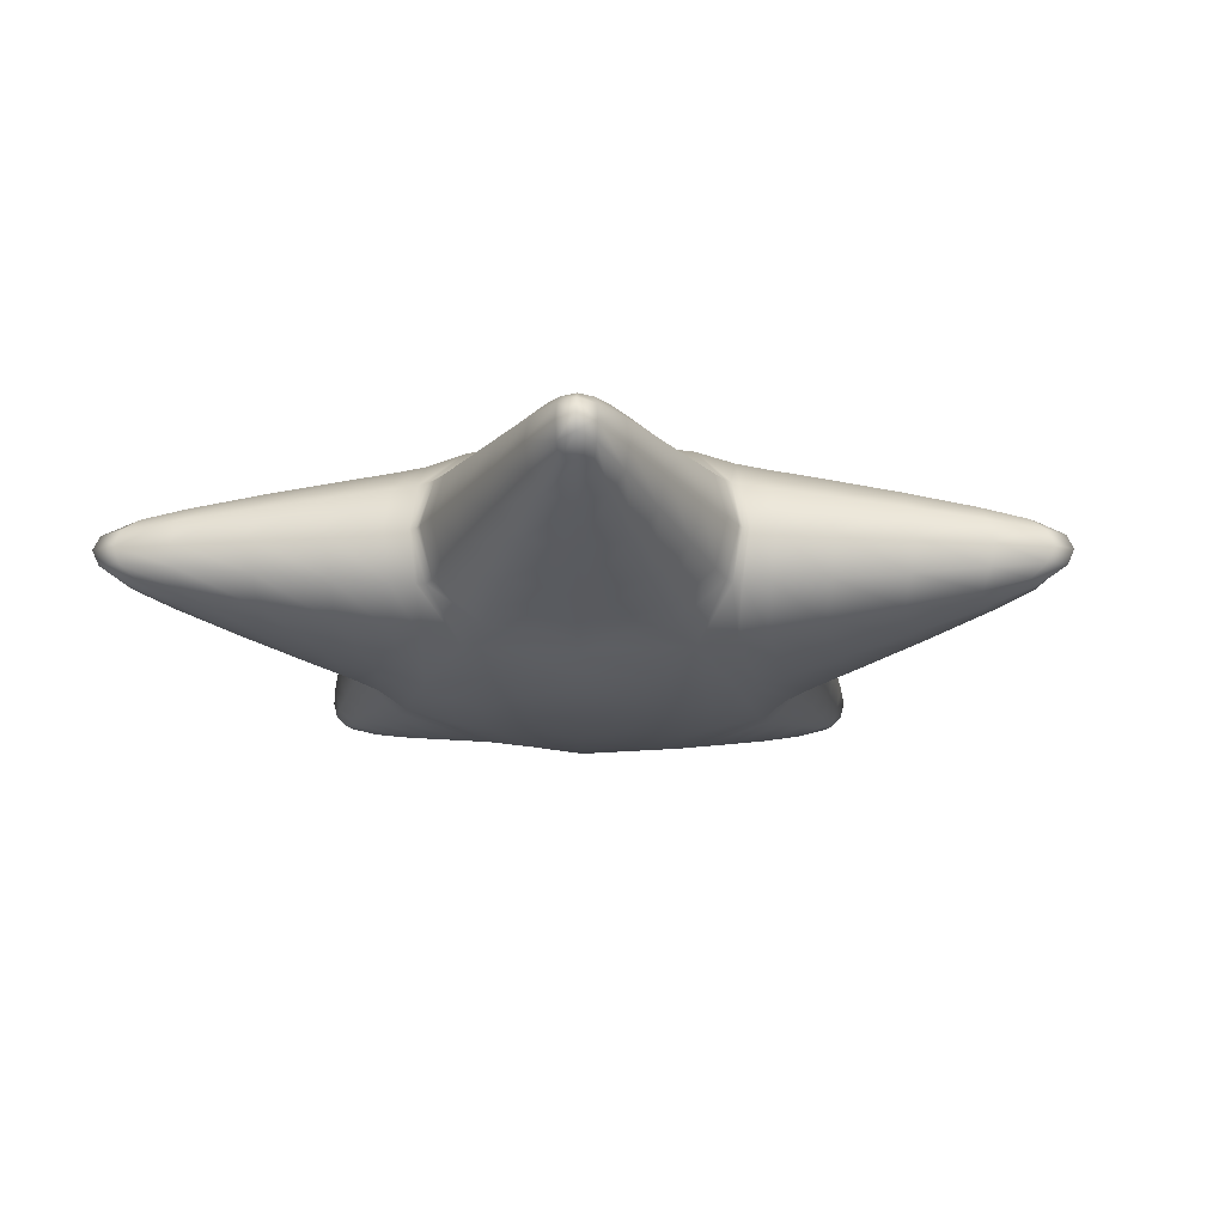
<metadata>
{"format":"obj","ext":"obj","renderer":"f3d","projection":"perspective","resolution":1024,"background":"white","views":[{"elev":-18.3,"azim":36.2,"up":"+Z"}]}
</metadata>
<code>
o STAR01
v 0.1396 0.1322 0.1346
v 0.2225 -0.1313 0.1214
v 0.000231 -0.291 0.1194
v -0.2223 -0.1316 0.1214
v -0.1397 0.132 0.1346
v 0.03214 -0.01712 0.1677
v -0.03195 -0.01717 0.1677
v -0.05094 -0.07713 0.1658
v 0.000152 -0.1134 0.1648
v 0.05121 -0.07707 0.1657
v 0.1182 -0.0982 0.1563
v 0.07465 0.04161 0.1612
v -0.07456 0.04152 0.1612
v -0.1179 -0.09834 0.1563
v 0.000186 -0.1824 0.1547
v 0.01785 0.5076 0.03933
v -0.01813 0.5076 0.03932
v 0.5378 0.1028 0.03737
v 0.5259 0.1368 0.03894
v 0.3129 -0.5142 0.03694
v 0.3421 -0.4926 0.03705
v -0.3416 -0.4929 0.03705
v -0.3125 -0.5145 0.03694
v -0.5259 0.1364 0.03894
v -0.5377 0.1024 0.03737
v -0.3801 0.129 0.07702
v -0.416 0.01852 0.07234
v 0.05823 0.3651 0.07865
v -0.05845 0.365 0.07865
v 0.4161 0.01889 0.07233
v 0.38 0.1293 0.07702
v 0.1978 -0.4256 0.07062
v 0.2915 -0.3574 0.07075
v -0.2911 -0.3577 0.07076
v -0.1974 -0.4258 0.07062
v -0.1028 0.2094 0.1151
v 0.1027 0.2095 0.115
v -0.2225 0.1208 0.112
v -0.2834 -0.07304 0.1035
v -0.2365 -0.2122 0.1005
v -0.07288 -0.3298 0.1002
v 0.07336 -0.3297 0.1002
v 0.2369 -0.2119 0.1005
v 0.2224 0.1211 0.112
v 0.2836 -0.07271 0.1035
v 0.1396 0.1322 -0.1346
v 0.1907 0.2043 -0
v 0.2225 -0.1313 -0.1214
v 0.3047 -0.1564 0
v 0.000231 -0.291 -0.1194
v 0.000278 -0.3759 0
v -0.2223 -0.1316 -0.1214
v -0.3044 -0.1568 0
v -0.1397 0.132 -0.1346
v -0.1909 0.2041 -0
v 0.03214 -0.01712 -0.1677
v -0.03195 -0.01717 -0.1677
v -0.05094 -0.07713 -0.1658
v 0.000152 -0.1134 -0.1648
v 0.05121 -0.07707 -0.1657
v 0.1182 -0.0982 -0.1563
v 0.07465 0.04161 -0.1612
v -0.07456 0.04152 -0.1612
v -0.1179 -0.09834 -0.1563
v 0.000186 -0.1824 -0.1547
v 0.01785 0.5076 -0.03933
v -0.01813 0.5076 -0.03932
v -0.02172 0.5353 -0
v 0.02142 0.5353 -0
v 0.5378 0.1028 -0.03737
v 0.5259 0.1368 -0.03894
v 0.5515 0.1486 -0
v 0.5655 0.1077 0
v 0.3129 -0.5142 -0.03694
v 0.3421 -0.4926 -0.03705
v 0.3616 -0.5136 -0
v 0.3266 -0.5395 0
v -0.3416 -0.4929 -0.03705
v -0.3125 -0.5145 -0.03694
v -0.3261 -0.5397 0
v -0.3611 -0.5138 -0
v -0.5259 0.1364 -0.03894
v -0.5377 0.1024 -0.03737
v -0.5655 0.1073 -0
v -0.5515 0.1482 0
v -0.3896 0.1733 -0
v -0.3801 0.129 -0.07702
v -0.416 0.01852 -0.07234
v -0.4492 -0.01165 0
v 0.05823 0.3651 -0.07865
v -0.05845 0.365 -0.07865
v -0.09769 0.3874 0
v 0.09745 0.3876 0
v 0.4161 0.01889 -0.07233
v 0.38 0.1293 -0.07702
v 0.3895 0.1736 -0
v 0.4494 -0.01124 0
v 0.1796 -0.4667 -0
v 0.1978 -0.4256 -0.07062
v 0.2915 -0.3574 -0.07075
v 0.3364 -0.3527 0
v -0.336 -0.3531 -0
v -0.2911 -0.3577 -0.07076
v -0.1974 -0.4258 -0.07062
v -0.1791 -0.4668 -0
v -0.1028 0.2094 -0.1151
v -0.1714 0.2401 0
v 0.1027 0.2095 -0.115
v 0.1712 0.2403 -0
v -0.2225 0.1208 -0.112
v -0.2834 -0.07304 -0.1035
v -0.3324 -0.1274 0
v -0.2302 0.1966 -0
v -0.2365 -0.2122 -0.1005
v -0.07288 -0.3298 -0.1002
v -0.03569 -0.3929 0
v -0.3094 -0.1958 -0
v 0.07336 -0.3297 -0.1002
v 0.2369 -0.2119 -0.1005
v 0.3097 -0.1955 -0
v 0.03624 -0.3928 -0
v 0.2224 0.1211 -0.112
v 0.23 0.1969 0
v 0.2836 -0.07271 -0.1035
v 0.3327 -0.127 0
v 0.1791 0.1878 0.07127
v -0.1793 0.1876 0.07127
v 0.286 -0.1508 0.06264
v 0.000267 -0.3567 0.06219
v -0.2858 -0.1512 0.06264
v -3.9e-05 0.1444 0.1487
v 0.1927 0.002606 0.1399
v 0.1176 -0.2208 0.1313
v -0.1172 -0.2209 0.1313
v -0.1926 0.002364 0.1399
v 0.1183 -0.02197 0.1587
v 3.3e-05 0.06495 0.1624
v -0.1181 -0.02212 0.1587
v -0.07164 -0.1584 0.1551
v 0.07199 -0.1583 0.1551
v 0.1005 0.07744 0.1538
v 0.1594 -0.1114 0.1451
v -0.1591 -0.1116 0.1451
v 0.000202 -0.2253 0.1428
v -0.1004 0.07731 0.1538
v 0.04246 -0.04711 0.1672
v 9.4e-05 -0.01644 0.1683
v -0.04223 -0.04717 0.1672
v -0.02574 -0.09599 0.1657
v 0.02602 -0.09595 0.1657
v 0.0507 0.008438 0.1657
v 0.08039 -0.08625 0.1628
v -0.05054 0.008368 0.1658
v -0.08012 -0.08635 0.1629
v 0.000168 -0.1434 0.1617
v 0.3571 -0.5442 0
v 0.3561 -0.5075 0.02121
v 0.3324 -0.51 0.03755
v 0.3228 -0.5323 0.02111
v -0.3566 -0.5445 0
v -0.3223 -0.5325 0.02111
v -0.3319 -0.5103 0.03755
v -0.3556 -0.5078 0.02121
v -0.000152 0.5576 0
v -0.02069 0.5276 0.02229
v -0.000141 0.5162 0.03969
v 0.0204 0.5276 0.02229
v 0.5795 0.1353 0
v 0.5442 0.1454 0.02229
v 0.5398 0.1226 0.03861
v 0.5578 0.1065 0.02115
v -0.5795 0.1348 0
v -0.5577 0.106 0.02115
v -0.5398 0.1222 0.03861
v -0.5442 0.145 0.02229
v 0.03379 0.4529 0.05587
v -0.1141 0.1755 0.1231
v -0.1861 0.2111 0
v 0.0553 0.4722 -0
v 0.4912 0.0702 0.05221
v 0.1879 0.121 0.1202
v 0.1988 0.2018 0
v 0.5165 0.05554 -0
v 0.2626 -0.5093 -0
v 0.04526 -0.3101 0.107
v 0.2266 -0.1797 0.1075
v 0.3048 -0.1647 -0
v -0.3516 -0.4441 -0
v -0.2263 -0.18 0.1075
v -0.04479 -0.3101 0.107
v -0.007607 -0.3786 -0
v -0.4817 0.1603 -0
v -0.1879 0.1208 0.1202
v -0.2552 -0.09431 0.1103
v -0.3096 -0.1501 -0
v -0.2986 0.1864 -0
v -0.4695 0.134 0.05509
v -0.4911 0.06981 0.05221
v -0.5164 0.05512 -0
v -0.3928 0.07197 0.08596
v -0.3839 0.1631 0.04492
v -0.4389 -0.006739 0.04083
v 0.08333 0.2765 0.09976
v -0.03404 0.4528 0.05587
v -0.05557 0.4721 -0
v 0.1394 0.3037 0
v -0.000103 0.3595 0.09054
v -0.08975 0.379 0.04513
v 0.08952 0.3791 0.04513
v 0.3405 -0.03322 0.09056
v 0.4695 0.1344 0.05508
v 0.4817 0.1607 0
v 0.3828 -0.07728 0
v 0.3838 0.1634 0.04491
v 0.439 -0.006346 0.04083
v 0.3928 0.07231 0.08595
v 0.09777 -0.4244 -0
v 0.2683 -0.4804 0.05135
v 0.3229 -0.4401 0.05149
v 0.352 -0.4438 0
v 0.2413 -0.387 0.08135
v 0.325 -0.3505 0.04064
v 0.181 -0.4552 0.04054
v -0.3206 -0.2633 -0
v -0.3225 -0.4404 0.05149
v -0.2678 -0.4806 0.05135
v -0.2621 -0.5095 0
v -0.2409 -0.3872 0.08135
v -0.3246 -0.3508 0.04065
v -0.1805 -0.4553 0.04054
v -0.0835 0.2764 0.09976
v -0.1396 0.3035 0
v 0.114 0.1756 0.1231
v 0.1859 0.2114 -0
v 0.1573 0.2286 0.06569
v -0.1575 0.2284 0.06569
v -6.5e-05 0.2024 0.1331
v -0.2901 0.1241 0.09725
v -0.3403 -0.03356 0.09057
v -0.3826 -0.07767 -0
v -0.199 0.2016 -0
v -0.3174 -0.1181 0.05798
v -0.2236 0.1795 0.06524
v -0.2464 0.02095 0.1244
v -0.2597 -0.2746 0.08814
v -0.1263 -0.3708 0.08797
v -0.09723 -0.4245 -0
v -0.3045 -0.1651 0
v -0.04016 -0.3759 0.05736
v -0.2915 -0.195 0.05757
v -0.1503 -0.2656 0.1158
v 0.1268 -0.3707 0.08797
v 0.2601 -0.2743 0.08814
v 0.321 -0.2629 -0
v 0.008163 -0.3786 0
v 0.04069 -0.3758 0.05736
v 0.2918 -0.1947 0.05757
v 0.1507 -0.2654 0.1158
v 0.2901 0.1244 0.09725
v 0.2985 0.1866 -0
v 0.2554 -0.094 0.1103
v 0.3099 -0.1497 -0
v 0.2465 0.02123 0.1244
v 0.3176 -0.1177 0.05797
v 0.2235 0.1797 0.06524
v 0.1791 0.1878 -0.07127
v -0.1793 0.1876 -0.07127
v 0.286 -0.1508 -0.06264
v 0.000267 -0.3567 -0.06219
v -0.2858 -0.1512 -0.06264
v -3.9e-05 0.1444 -0.1487
v 0.1927 0.002606 -0.1399
v 0.1176 -0.2208 -0.1313
v -0.1172 -0.2209 -0.1313
v -0.1926 0.002364 -0.1399
v 0.1183 -0.02197 -0.1587
v 3.3e-05 0.06495 -0.1624
v -0.1181 -0.02212 -0.1587
v -0.07164 -0.1584 -0.1551
v 0.07199 -0.1583 -0.1551
v 0.1005 0.07744 -0.1538
v 0.1594 -0.1114 -0.1451
v -0.1591 -0.1116 -0.1451
v 0.000202 -0.2253 -0.1428
v -0.1004 0.07731 -0.1538
v 0.04246 -0.04711 -0.1672
v 9.4e-05 -0.01644 -0.1683
v -0.04223 -0.04717 -0.1672
v -0.02574 -0.09599 -0.1657
v 0.02602 -0.09595 -0.1657
v 0.0507 0.008438 -0.1657
v 0.08039 -0.08625 -0.1628
v -0.05054 0.008368 -0.1658
v -0.08012 -0.08635 -0.1629
v 0.000168 -0.1434 -0.1617
v 0.3561 -0.5075 -0.02121
v 0.3324 -0.51 -0.03755
v 0.3228 -0.5323 -0.02111
v -0.3223 -0.5325 -0.02111
v -0.3319 -0.5103 -0.03755
v -0.3556 -0.5078 -0.02121
v -0.02069 0.5276 -0.02229
v -0.000141 0.5162 -0.03969
v 0.0204 0.5276 -0.02229
v 0.5442 0.1454 -0.02229
v 0.5398 0.1226 -0.03861
v 0.5578 0.1065 -0.02115
v -0.5577 0.106 -0.02115
v -0.5398 0.1222 -0.03861
v -0.5442 0.145 -0.02229
v 0.03379 0.4529 -0.05587
v -0.1141 0.1755 -0.1231
v 0.4912 0.0702 -0.05221
v 0.1879 0.121 -0.1202
v 0.04526 -0.3101 -0.107
v 0.2266 -0.1797 -0.1075
v -0.2263 -0.18 -0.1075
v -0.04479 -0.3101 -0.107
v -0.1879 0.1208 -0.1202
v -0.2552 -0.09431 -0.1103
v -0.4695 0.134 -0.05509
v -0.4911 0.06981 -0.05221
v -0.3928 0.07197 -0.08596
v -0.3839 0.1631 -0.04492
v -0.4389 -0.006739 -0.04083
v 0.08333 0.2765 -0.09976
v -0.03404 0.4528 -0.05587
v -0.000103 0.3595 -0.09054
v -0.08975 0.379 -0.04513
v 0.08952 0.3791 -0.04513
v 0.3405 -0.03322 -0.09056
v 0.4695 0.1344 -0.05508
v 0.3838 0.1634 -0.04491
v 0.439 -0.006346 -0.04083
v 0.3928 0.07231 -0.08595
v 0.2683 -0.4804 -0.05135
v 0.3229 -0.4401 -0.05149
v 0.2413 -0.387 -0.08135
v 0.325 -0.3505 -0.04064
v 0.181 -0.4552 -0.04054
v -0.3225 -0.4404 -0.05149
v -0.2678 -0.4806 -0.05135
v -0.2409 -0.3872 -0.08135
v -0.3246 -0.3508 -0.04065
v -0.1805 -0.4553 -0.04054
v -0.0835 0.2764 -0.09976
v 0.114 0.1756 -0.1231
v 0.1573 0.2286 -0.06569
v -0.1575 0.2284 -0.06569
v -6.5e-05 0.2024 -0.1331
v -0.2901 0.1241 -0.09725
v -0.3403 -0.03356 -0.09057
v -0.3174 -0.1181 -0.05798
v -0.2236 0.1795 -0.06524
v -0.2464 0.02095 -0.1244
v -0.2597 -0.2746 -0.08814
v -0.1263 -0.3708 -0.08797
v -0.04016 -0.3759 -0.05736
v -0.2915 -0.195 -0.05757
v -0.1503 -0.2656 -0.1158
v 0.1268 -0.3707 -0.08797
v 0.2601 -0.2743 -0.08814
v 0.04069 -0.3758 -0.05736
v 0.2918 -0.1947 -0.05757
v 0.1507 -0.2654 -0.1158
v 0.2901 0.1244 -0.09725
v 0.2554 -0.094 -0.1103
v 0.2465 0.02123 -0.1244
v 0.3176 -0.1177 -0.05797
v 0.2235 0.1797 -0.06524
v 0.4772 0.1014 0.06127
v 0.05104 0.4651 0.0321
v 0.2617 -0.5009 0.02952
v 0.3443 -0.4403 0.02964
v 0.5084 0.0575 0.02959
v 0.2936 -0.4574 0.05873
v -0.2612 -0.5011 0.02952
v -0.3439 -0.4406 0.02964
v -0.2931 -0.4576 0.05873
v -0.5084 0.05709 0.02959
v -0.4761 0.1541 0.03209
v -0.4771 0.101 0.06127
v -0.05131 0.4651 0.0321
v 0.476 0.1545 0.03209
v 0.09577 -0.1909 0.1438
v -0.1571 -0.009327 0.15
v -0.09541 -0.191 0.1438
v -4e-06 0.1066 0.1562
v 0.000123 -0.06086 0.1679
v 0.1572 -0.009127 0.15
v 0.07975 -0.03478 0.1643
v 6.6e-05 0.02343 0.1665
v -0.07954 -0.03489 0.1644
v -0.04828 -0.1266 0.1621
v 0.0486 -0.1265 0.162
v 0.352 -0.537 0.01854
v -0.3515 -0.5372 0.01854
v -0.00015 0.5493 0.01921
v 0.5714 0.1328 0.01887
v -0.5714 0.1324 0.01887
v -0.000125 0.4496 0.0638
v -0.3091 0.04293 0.1082
v -0.2924 0.1722 0.05672
v -0.3696 -0.07023 0.05093
v -8.1e-05 0.2699 0.115
v -0.1282 0.2932 0.05713
v 0.128 0.2934 0.05713
v 0.2923 0.1725 0.05672
v 0.3698 -0.06985 0.05093
v 0.3092 0.04324 0.1082
v 0.1895 -0.3174 0.1014
v 0.3058 -0.2615 0.05056
v 0.1009 -0.4098 0.05044
v -0.1891 -0.3176 0.1014
v -0.3055 -0.2619 0.05057
v -0.1004 -0.4099 0.05044
v 0.1714 0.1982 0.06976
v -0.1716 0.198 0.06977
v -5.5e-05 0.1688 0.1422
v -0.2932 -0.1407 0.06134
v -0.1913 0.1834 0.06943
v -0.2154 0.01007 0.1327
v -0.01179 -0.3603 0.06072
v -0.2854 -0.1637 0.06102
v -0.1312 -0.24 0.1233
v 0.01232 -0.3603 0.06072
v 0.2857 -0.1633 0.06101
v 0.1316 -0.2399 0.1233
v 0.2155 0.01034 0.1327
v 0.2934 -0.1404 0.06133
v 0.1911 0.1836 0.06943
v 0.4772 0.1014 -0.06127
v 0.05104 0.4651 -0.0321
v 0.2617 -0.5009 -0.02952
v 0.3443 -0.4403 -0.02964
v 0.5084 0.0575 -0.02959
v 0.2936 -0.4574 -0.05873
v -0.2612 -0.5011 -0.02952
v -0.3439 -0.4406 -0.02964
v -0.2931 -0.4576 -0.05873
v -0.5084 0.05709 -0.02959
v -0.4761 0.1541 -0.03209
v -0.4771 0.101 -0.06127
v -0.05131 0.4651 -0.0321
v 0.476 0.1545 -0.03209
v 0.09577 -0.1909 -0.1438
v -0.1571 -0.009327 -0.15
v -0.09541 -0.191 -0.1438
v -4e-06 0.1066 -0.1562
v 0.000123 -0.06086 -0.1679
v 0.1572 -0.009127 -0.15
v 0.07975 -0.03478 -0.1643
v 6.6e-05 0.02343 -0.1665
v -0.07954 -0.03489 -0.1644
v -0.04828 -0.1266 -0.1621
v 0.0486 -0.1265 -0.162
v 0.352 -0.537 -0.01854
v -0.3515 -0.5372 -0.01854
v -0.00015 0.5493 -0.01921
v 0.5714 0.1328 -0.01887
v -0.5714 0.1324 -0.01887
v -0.000125 0.4496 -0.0638
v -0.3091 0.04293 -0.1082
v -0.2924 0.1722 -0.05672
v -0.3696 -0.07023 -0.05093
v -8.1e-05 0.2699 -0.115
v -0.1282 0.2932 -0.05713
v 0.128 0.2934 -0.05713
v 0.2923 0.1725 -0.05672
v 0.3698 -0.06985 -0.05093
v 0.3092 0.04324 -0.1082
v 0.1895 -0.3174 -0.1014
v 0.3058 -0.2615 -0.05056
v 0.1009 -0.4098 -0.05044
v -0.1891 -0.3176 -0.1014
v -0.3055 -0.2619 -0.05057
v -0.1004 -0.4099 -0.05044
v 0.1714 0.1982 -0.06976
v -0.1716 0.198 -0.06977
v -5.5e-05 0.1688 -0.1422
v -0.2932 -0.1407 -0.06134
v -0.1913 0.1834 -0.06943
v -0.2154 0.01007 -0.1327
v -0.01179 -0.3603 -0.06072
v -0.2854 -0.1637 -0.06102
v -0.1312 -0.24 -0.1233
v 0.01232 -0.3603 -0.06072
v 0.2857 -0.1633 -0.06101
v 0.1316 -0.2399 -0.1233
v 0.2155 0.01034 -0.1327
v 0.2934 -0.1404 -0.06133
v 0.1911 0.1836 -0.06943
f 30 180 371 216
f 180 18 170 371
f 371 170 19 211
f 216 371 211 31
f 93 179 372 209
f 179 69 167 372
f 372 167 16 176
f 209 372 176 28
f 98 184 373 223
f 184 77 159 373
f 373 159 20 218
f 223 373 218 32
f 33 219 374 222
f 219 21 157 374
f 374 157 76 220
f 222 374 220 101
f 97 183 375 215
f 183 73 171 375
f 375 171 18 180
f 215 375 180 30
f 32 218 376 221
f 218 20 158 376
f 376 158 21 219
f 221 376 219 33
f 35 226 377 230
f 226 23 161 377
f 377 161 80 227
f 230 377 227 105
f 102 188 378 229
f 188 81 163 378
f 378 163 22 225
f 229 378 225 34
f 34 225 379 228
f 225 22 162 379
f 379 162 23 226
f 228 379 226 35
f 27 198 380 202
f 198 25 173 380
f 380 173 84 199
f 202 380 199 89
f 86 192 381 201
f 192 85 175 381
f 381 175 24 197
f 201 381 197 26
f 26 197 382 200
f 197 24 174 382
f 382 174 25 198
f 200 382 198 27
f 29 204 383 208
f 204 17 165 383
f 383 165 68 205
f 208 383 205 92
f 31 211 384 214
f 211 19 169 384
f 384 169 72 212
f 214 384 212 96
f 3 133 385 144
f 133 2 142 385
f 385 142 11 140
f 144 385 140 15
f 5 135 386 145
f 135 4 143 386
f 386 143 14 138
f 145 386 138 13
f 4 134 387 143
f 134 3 144 387
f 387 144 15 139
f 143 387 139 14
f 1 131 388 141
f 131 5 145 388
f 388 145 13 137
f 141 388 137 12
f 6 147 389 146
f 7 148 389 147
f 8 149 389 148
f 9 150 389 149
f 10 146 389 150
f 2 132 390 142
f 132 1 141 390
f 390 141 12 136
f 142 390 136 11
f 6 146 391 151
f 146 10 152 391
f 391 152 11 136
f 151 391 136 12
f 7 147 392 153
f 147 6 151 392
f 392 151 12 137
f 153 392 137 13
f 8 148 393 154
f 148 7 153 393
f 393 153 13 138
f 154 393 138 14
f 9 149 394 155
f 149 8 154 394
f 394 154 14 139
f 155 394 139 15
f 10 150 395 152
f 150 9 155 395
f 395 155 15 140
f 152 395 140 11
f 76 157 396 156
f 157 21 158 396
f 396 158 20 159
f 156 396 159 77
f 80 161 397 160
f 161 23 162 397
f 397 162 22 163
f 160 397 163 81
f 68 165 398 164
f 165 17 166 398
f 398 166 16 167
f 164 398 167 69
f 72 169 399 168
f 169 19 170 399
f 399 170 18 171
f 168 399 171 73
f 84 173 400 172
f 173 25 174 400
f 400 174 24 175
f 172 400 175 85
f 28 176 401 207
f 176 16 166 401
f 401 166 17 204
f 207 401 204 29
f 38 238 402 244
f 238 26 200 402
f 402 200 27 239
f 244 402 239 39
f 113 196 403 243
f 196 86 201 403
f 403 201 26 238
f 243 403 238 38
f 39 239 404 242
f 239 27 202 404
f 404 202 89 240
f 242 404 240 112
f 37 203 405 237
f 203 28 207 405
f 405 207 29 231
f 237 405 231 36
f 36 231 406 236
f 231 29 208 406
f 406 208 92 232
f 236 406 232 107
f 109 206 407 235
f 206 93 209 407
f 407 209 28 203
f 235 407 203 37
f 44 259 408 265
f 259 31 214 408
f 408 214 96 260
f 265 408 260 123
f 125 213 409 264
f 213 97 215 409
f 409 215 30 210
f 264 409 210 45
f 45 210 410 263
f 210 30 216 410
f 410 216 31 259
f 263 410 259 44
f 42 252 411 258
f 252 32 221 411
f 411 221 33 253
f 258 411 253 43
f 43 253 412 257
f 253 33 222 412
f 412 222 101 254
f 257 412 254 120
f 121 217 413 256
f 217 98 223 413
f 413 223 32 252
f 256 413 252 42
f 40 245 414 251
f 245 34 228 414
f 414 228 35 246
f 251 414 246 41
f 117 224 415 250
f 224 102 229 415
f 415 229 34 245
f 250 415 245 40
f 41 246 416 249
f 246 35 230 416
f 416 230 105 247
f 249 416 247 116
f 47 234 417 126
f 234 109 235 417
f 417 235 37 233
f 126 417 233 1
f 5 177 418 127
f 177 36 236 418
f 418 236 107 178
f 127 418 178 55
f 1 233 419 131
f 233 37 237 419
f 419 237 36 177
f 131 419 177 5
f 4 194 420 130
f 194 39 242 420
f 420 242 112 195
f 130 420 195 53
f 55 241 421 127
f 241 113 243 421
f 421 243 38 193
f 127 421 193 5
f 5 193 422 135
f 193 38 244 422
f 422 244 39 194
f 135 422 194 4
f 3 190 423 129
f 190 41 249 423
f 423 249 116 191
f 129 423 191 51
f 53 248 424 130
f 248 117 250 424
f 424 250 40 189
f 130 424 189 4
f 4 189 425 134
f 189 40 251 425
f 425 251 41 190
f 134 425 190 3
f 51 255 426 129
f 255 121 256 426
f 426 256 42 185
f 129 426 185 3
f 2 186 427 128
f 186 43 257 427
f 427 257 120 187
f 128 427 187 49
f 3 185 428 133
f 185 42 258 428
f 428 258 43 186
f 133 428 186 2
f 2 261 429 132
f 261 45 263 429
f 429 263 44 181
f 132 429 181 1
f 49 262 430 128
f 262 125 264 430
f 430 264 45 261
f 128 430 261 2
f 1 181 431 126
f 181 44 265 431
f 431 265 123 182
f 126 431 182 47
f 94 335 432 313
f 335 95 332 432
f 432 332 71 306
f 313 432 306 70
f 93 330 433 179
f 330 90 311 433
f 433 311 66 304
f 179 433 304 69
f 98 340 434 184
f 340 99 336 434
f 434 336 74 298
f 184 434 298 77
f 100 339 435 337
f 339 101 220 435
f 435 220 76 296
f 337 435 296 75
f 97 334 436 183
f 334 94 313 436
f 436 313 70 307
f 183 436 307 73
f 99 338 437 336
f 338 100 337 437
f 437 337 75 297
f 336 437 297 74
f 104 345 438 342
f 345 105 227 438
f 438 227 80 299
f 342 438 299 79
f 102 344 439 188
f 344 103 341 439
f 439 341 78 301
f 188 439 301 81
f 103 343 440 341
f 343 104 342 440
f 440 342 79 300
f 341 440 300 78
f 88 325 441 322
f 325 89 199 441
f 441 199 84 308
f 322 441 308 83
f 86 324 442 192
f 324 87 321 442
f 442 321 82 310
f 192 442 310 85
f 87 323 443 321
f 323 88 322 443
f 443 322 83 309
f 321 443 309 82
f 91 329 444 327
f 329 92 205 444
f 444 205 68 302
f 327 444 302 67
f 95 333 445 332
f 333 96 212 445
f 445 212 72 305
f 332 445 305 71
f 50 284 446 273
f 284 65 280 446
f 446 280 61 282
f 273 446 282 48
f 54 285 447 275
f 285 63 278 447
f 447 278 64 283
f 275 447 283 52
f 52 283 448 274
f 283 64 279 448
f 448 279 65 284
f 274 448 284 50
f 46 281 449 271
f 281 62 277 449
f 449 277 63 285
f 271 449 285 54
f 56 286 450 287
f 60 290 450 286
f 59 289 450 290
f 58 288 450 289
f 57 287 450 288
f 48 282 451 272
f 282 61 276 451
f 451 276 62 281
f 272 451 281 46
f 56 291 452 286
f 291 62 276 452
f 452 276 61 292
f 286 452 292 60
f 57 293 453 287
f 293 63 277 453
f 453 277 62 291
f 287 453 291 56
f 58 294 454 288
f 294 64 278 454
f 454 278 63 293
f 288 454 293 57
f 59 295 455 289
f 295 65 279 455
f 455 279 64 294
f 289 455 294 58
f 60 292 456 290
f 292 61 280 456
f 456 280 65 295
f 290 456 295 59
f 76 156 457 296
f 156 77 298 457
f 457 298 74 297
f 296 457 297 75
f 80 160 458 299
f 160 81 301 458
f 458 301 78 300
f 299 458 300 79
f 68 164 459 302
f 164 69 304 459
f 459 304 66 303
f 302 459 303 67
f 72 168 460 305
f 168 73 307 460
f 460 307 70 306
f 305 460 306 71
f 84 172 461 308
f 172 85 310 461
f 461 310 82 309
f 308 461 309 83
f 90 328 462 311
f 328 91 327 462
f 462 327 67 303
f 311 462 303 66
f 110 355 463 351
f 355 111 352 463
f 463 352 88 323
f 351 463 323 87
f 113 354 464 196
f 354 110 351 464
f 464 351 87 324
f 196 464 324 86
f 111 353 465 352
f 353 112 240 465
f 465 240 89 325
f 352 465 325 88
f 108 350 466 326
f 350 106 346 466
f 466 346 91 328
f 326 466 328 90
f 106 349 467 346
f 349 107 232 467
f 467 232 92 329
f 346 467 329 91
f 109 348 468 206
f 348 108 326 468
f 468 326 90 330
f 206 468 330 93
f 122 370 469 366
f 370 123 260 469
f 469 260 96 333
f 366 469 333 95
f 125 369 470 213
f 369 124 331 470
f 470 331 94 334
f 213 470 334 97
f 124 368 471 331
f 368 122 366 471
f 471 366 95 335
f 331 471 335 94
f 118 365 472 361
f 365 119 362 472
f 472 362 100 338
f 361 472 338 99
f 119 364 473 362
f 364 120 254 473
f 473 254 101 339
f 362 473 339 100
f 121 363 474 217
f 363 118 361 474
f 474 361 99 340
f 217 474 340 98
f 114 360 475 356
f 360 115 357 475
f 475 357 104 343
f 356 475 343 103
f 117 359 476 224
f 359 114 356 476
f 476 356 103 344
f 224 476 344 102
f 115 358 477 357
f 358 116 247 477
f 477 247 105 345
f 357 477 345 104
f 47 266 478 234
f 266 46 347 478
f 478 347 108 348
f 234 478 348 109
f 54 267 479 312
f 267 55 178 479
f 479 178 107 349
f 312 479 349 106
f 46 271 480 347
f 271 54 312 480
f 480 312 106 350
f 347 480 350 108
f 52 270 481 320
f 270 53 195 481
f 481 195 112 353
f 320 481 353 111
f 55 267 482 241
f 267 54 319 482
f 482 319 110 354
f 241 482 354 113
f 54 275 483 319
f 275 52 320 483
f 483 320 111 355
f 319 483 355 110
f 50 269 484 318
f 269 51 191 484
f 484 191 116 358
f 318 484 358 115
f 53 270 485 248
f 270 52 317 485
f 485 317 114 359
f 248 485 359 117
f 52 274 486 317
f 274 50 318 486
f 486 318 115 360
f 317 486 360 114
f 51 269 487 255
f 269 50 315 487
f 487 315 118 363
f 255 487 363 121
f 48 268 488 316
f 268 49 187 488
f 488 187 120 364
f 316 488 364 119
f 50 273 489 315
f 273 48 316 489
f 489 316 119 365
f 315 489 365 118
f 48 272 490 367
f 272 46 314 490
f 490 314 122 368
f 367 490 368 124
f 49 268 491 262
f 268 48 367 491
f 491 367 124 369
f 262 491 369 125
f 46 266 492 314
f 266 47 182 492
f 492 182 123 370
f 314 492 370 122

</code>
